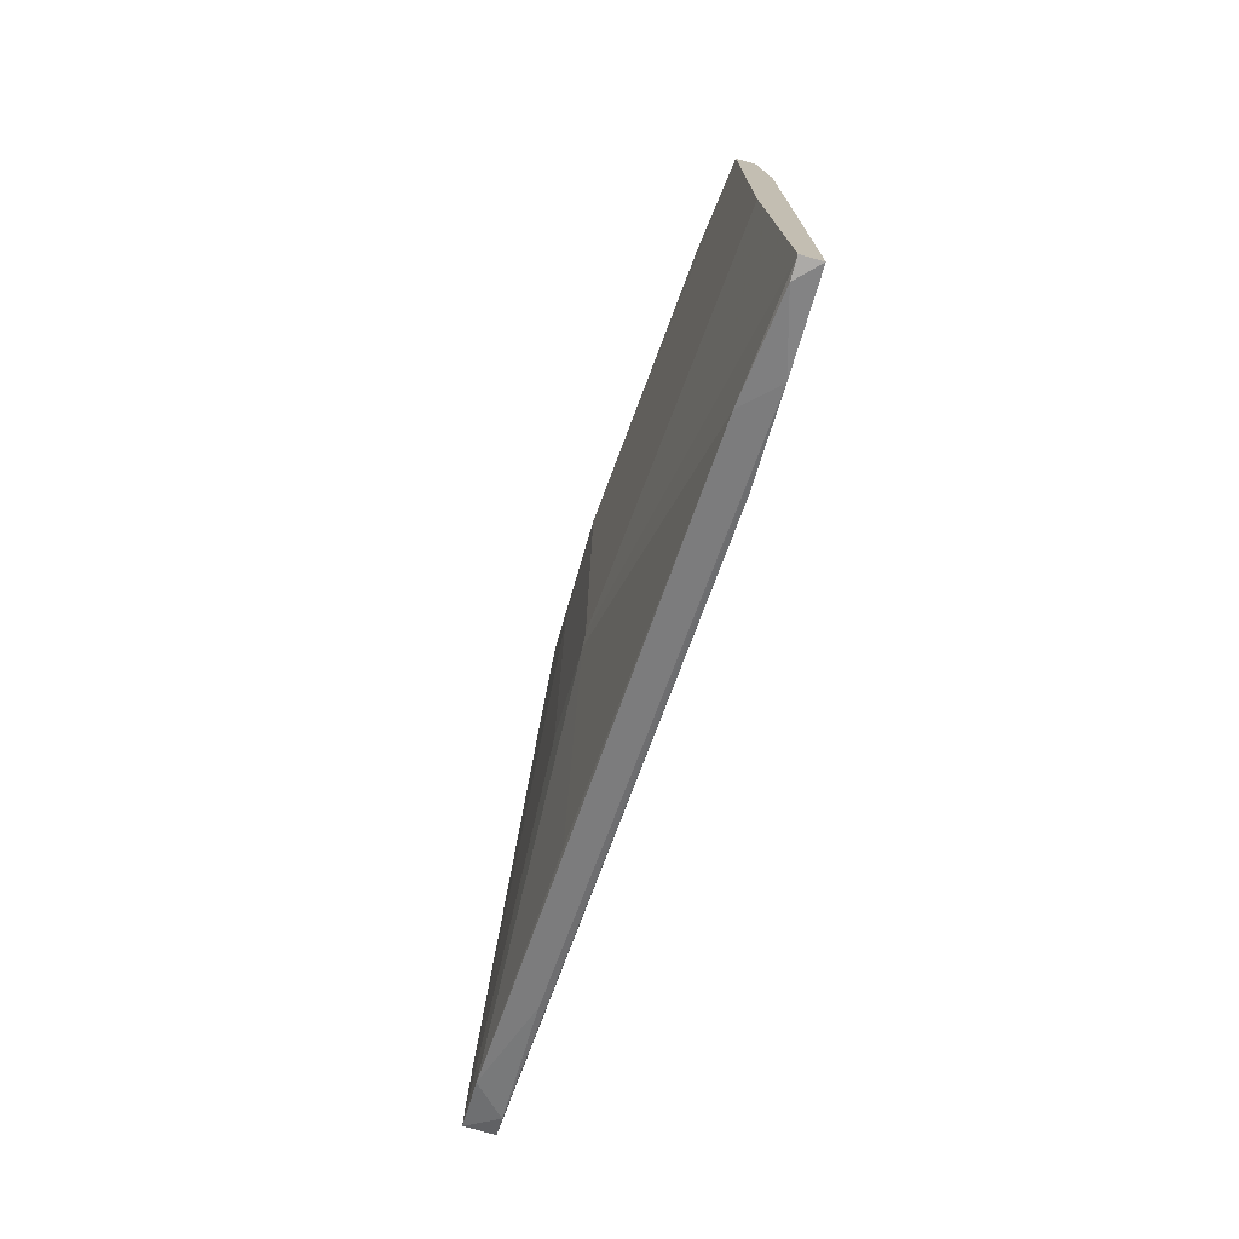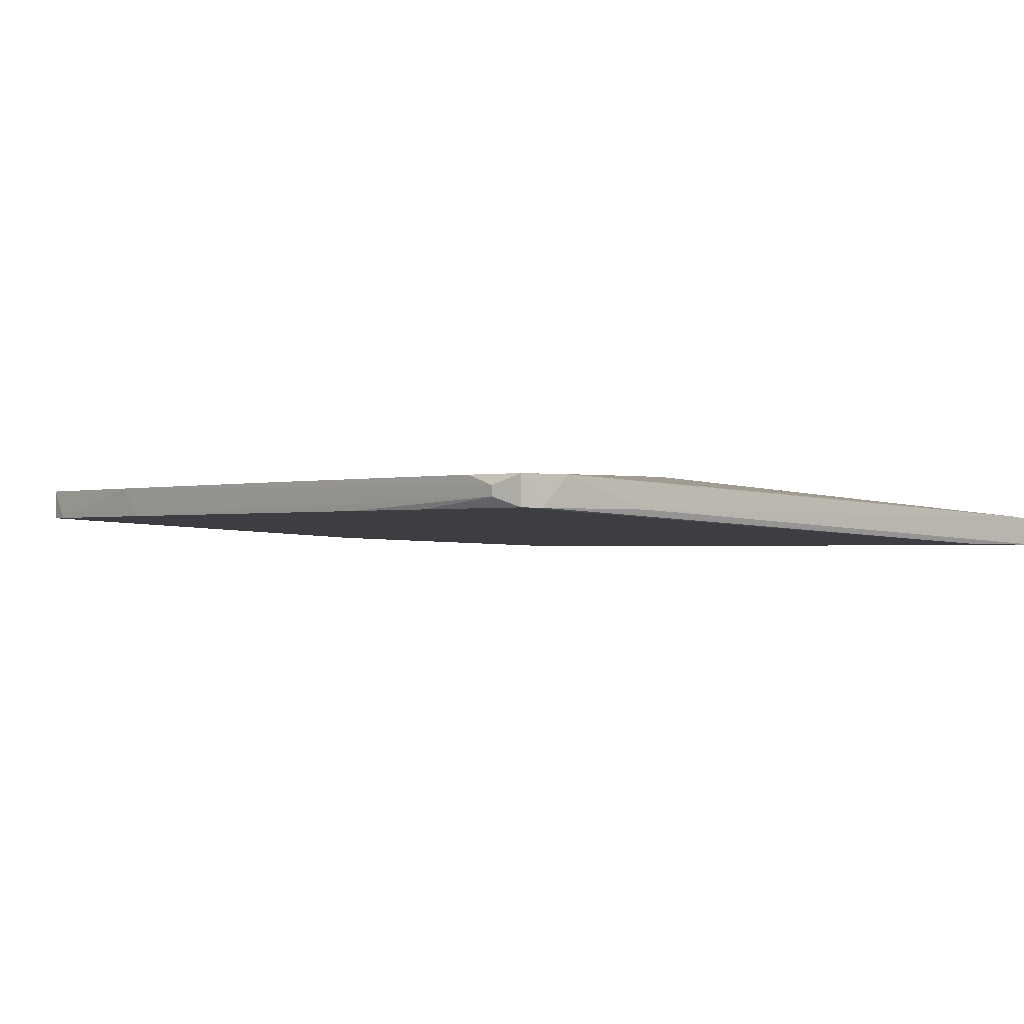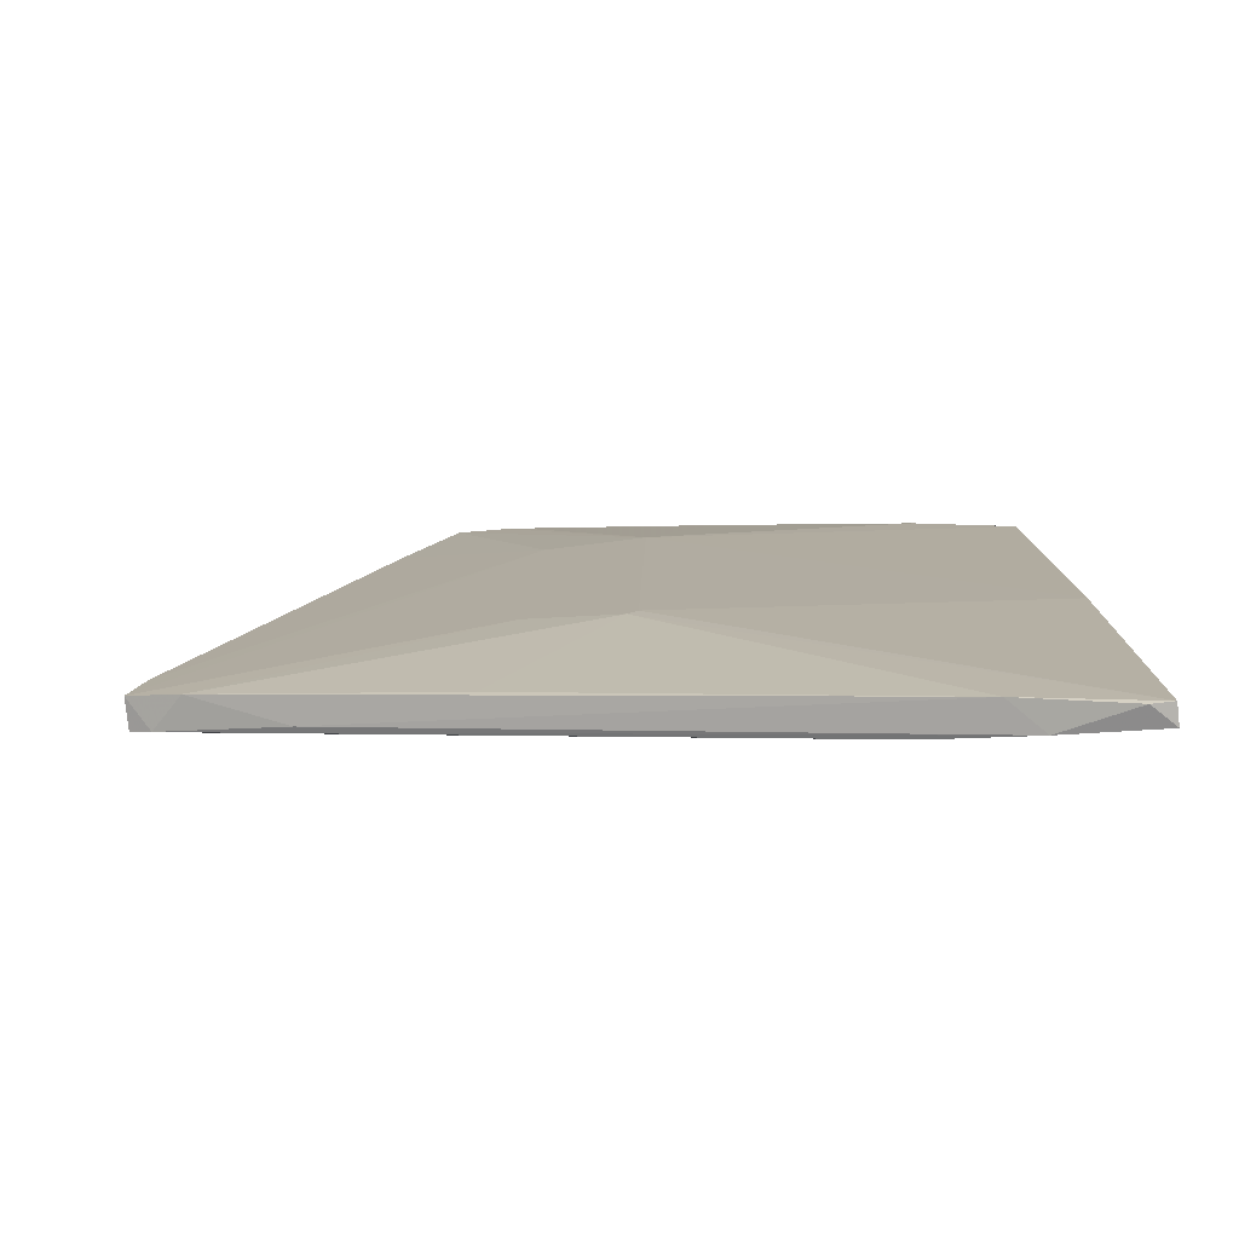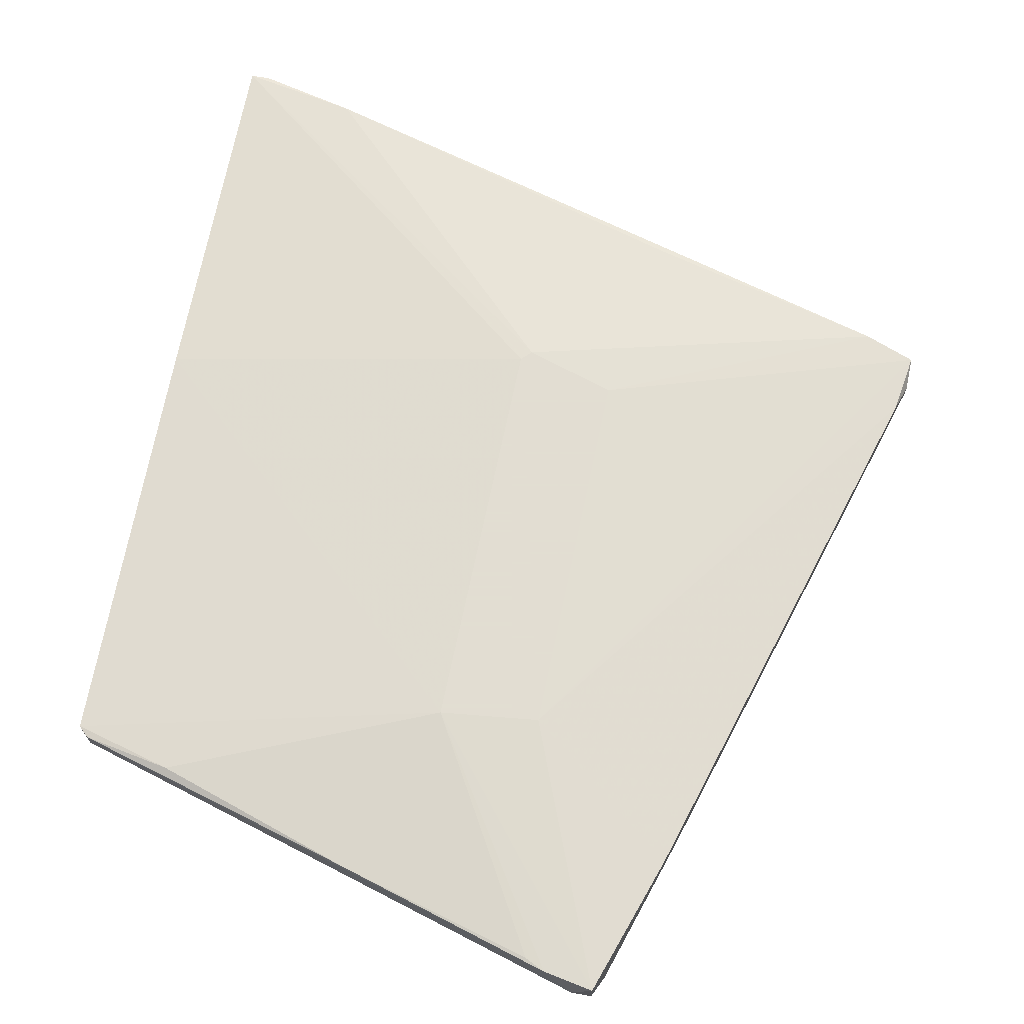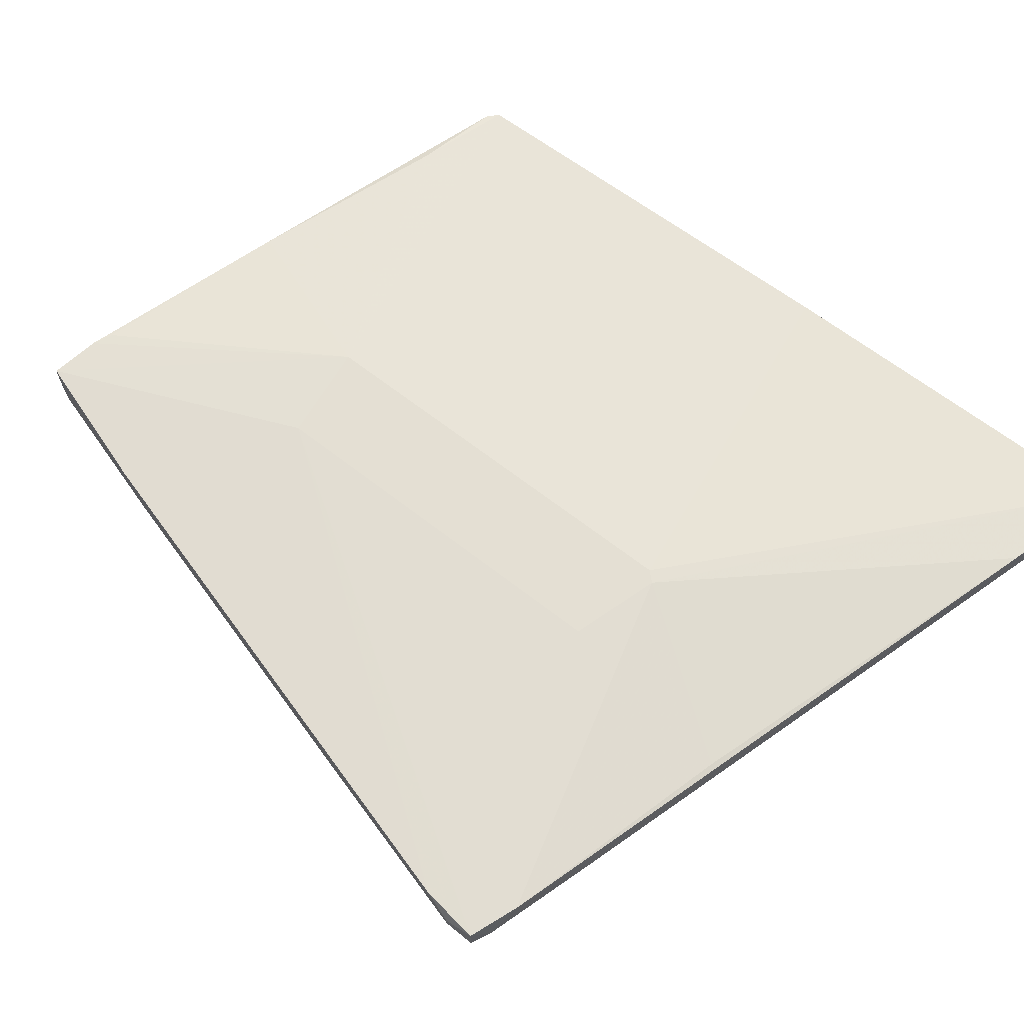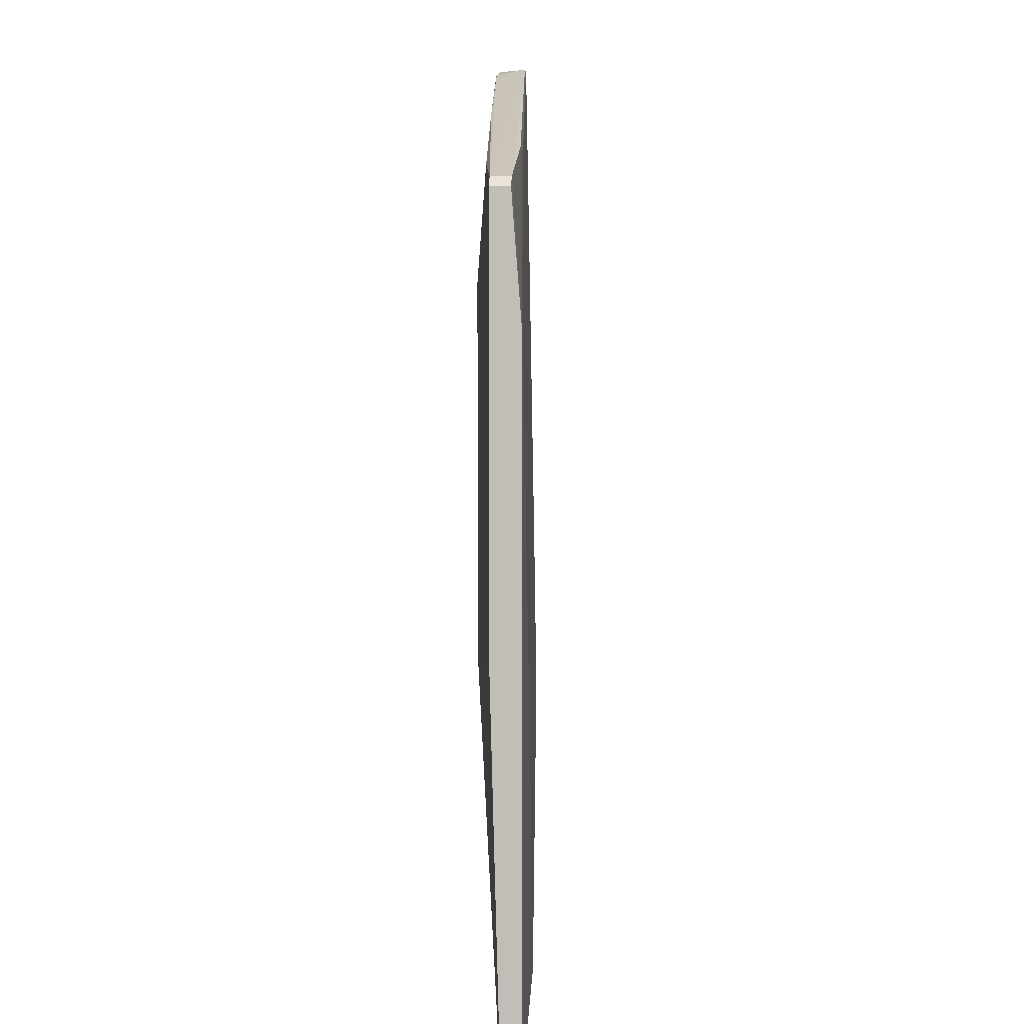
<metadata>
{"format":"obj","ext":"obj","renderer":"f3d","projection":"perspective","resolution":1024,"background":"white","views":[{"elev":-76.1,"azim":-105.7,"up":"+Z"},{"elev":-1.1,"azim":120.5,"up":"+Y"},{"elev":-79.9,"azim":-173.7,"up":"+Z"},{"elev":68.1,"azim":10.3,"up":"+Y"},{"elev":66.4,"azim":126.5,"up":"+Y"},{"elev":3.1,"azim":-86.3,"up":"+Z"}]}
</metadata>
<code>
v 0.03379 -0.01855 0.03099
v 0.05186 -0.01976 0.04546
v 0.02416 -0.01855 -0.01838
v 0.06631 -0.02337 -0.000307
v -0.01198 -0.02699 -0.05452
v 0.03981 -0.01976 0.06112
v 0.01331 -0.02096 0.05267
v -0.02042 -0.02458 -0.05694
v -0.02042 -0.02699 0.02136
v 0.05668 -0.02337 -0.03283
v -0.02162 -0.02578 0.04184
v -0.02162 -0.02337 0.04184
v 0.0386 -0.02096 -0.03766
v 0.03741 -0.01976 0.0599
v 0.07113 -0.02337 -0.02802
v 0.06993 -0.02337 -0.01235
v -0.00837 -0.02337 -0.05331
v 0.02536 -0.02458 0.04786
v 0.04342 -0.02337 0.06233
v -0.001143 -0.02578 0.04665
v -0.001143 -0.02699 -0.05091
v -0.001143 -0.02699 -0.04488
v 0.06752 -0.01976 -0.02923
v 0.02295 -0.01855 -0.01718
v -0.01078 -0.02217 0.04424
v 0.07355 -0.02096 -0.02319
v 0.07355 -0.02217 -0.02319
v 0.07355 -0.01976 -0.02681
v 0.07355 -0.02337 -0.02681
v 0.02174 -0.01855 0.0322
v 0.07234 -0.01976 -0.01958
v 0.04704 -0.02337 0.0599
v -0.005955 -0.02578 0.04665
v -0.02283 -0.02458 -0.05694
v -0.02283 -0.02578 0.04063
v -0.02283 -0.02699 -0.05694
v -0.02283 -0.02699 0.02497
v -0.02283 -0.02337 -0.01115
v -0.02283 -0.02337 0.04063
v 0.04584 -0.01976 0.06233
v 0.04584 -0.02337 0.06233
v 0.05307 -0.02337 0.04184
v 0.03499 -0.01855 -0.01476
f 7 6 14
f 26 27 29
f 26 29 28
f 22 37 36
f 30 24 38
f 36 37 38
f 24 30 1
f 30 40 1
f 8 36 34
f 38 24 34
f 36 38 34
f 17 8 34
f 29 22 21
f 22 36 21
f 24 1 43
f 1 28 43
f 28 23 43
f 38 37 39
f 30 38 39
f 11 12 39
f 1 40 2
f 40 30 6
f 7 12 6
f 12 7 25
f 7 30 25
f 30 39 25
f 39 12 25
f 34 24 3
f 17 34 3
f 24 43 3
f 43 23 3
f 41 40 19
f 20 41 19
f 12 11 19
f 40 6 19
f 6 12 19
f 17 23 10
f 27 26 42
f 4 27 42
f 26 2 42
f 26 28 31
f 28 1 31
f 2 26 31
f 1 2 31
f 37 22 9
f 20 37 9
f 23 17 13
f 17 3 13
f 3 23 13
f 4 42 18
f 20 9 18
f 36 8 5
f 8 17 5
f 21 36 5
f 17 10 5
f 37 20 33
f 11 37 33
f 20 19 33
f 19 11 33
f 22 29 16
f 29 27 16
f 27 4 16
f 9 22 16
f 4 18 16
f 18 9 16
f 40 41 32
f 41 20 32
f 2 40 32
f 42 2 32
f 20 18 32
f 18 42 32
f 28 29 15
f 23 28 15
f 29 21 15
f 10 23 15
f 21 5 15
f 5 10 15
f 37 11 35
f 39 37 35
f 11 39 35
f 30 7 14
f 6 30 14

</code>
